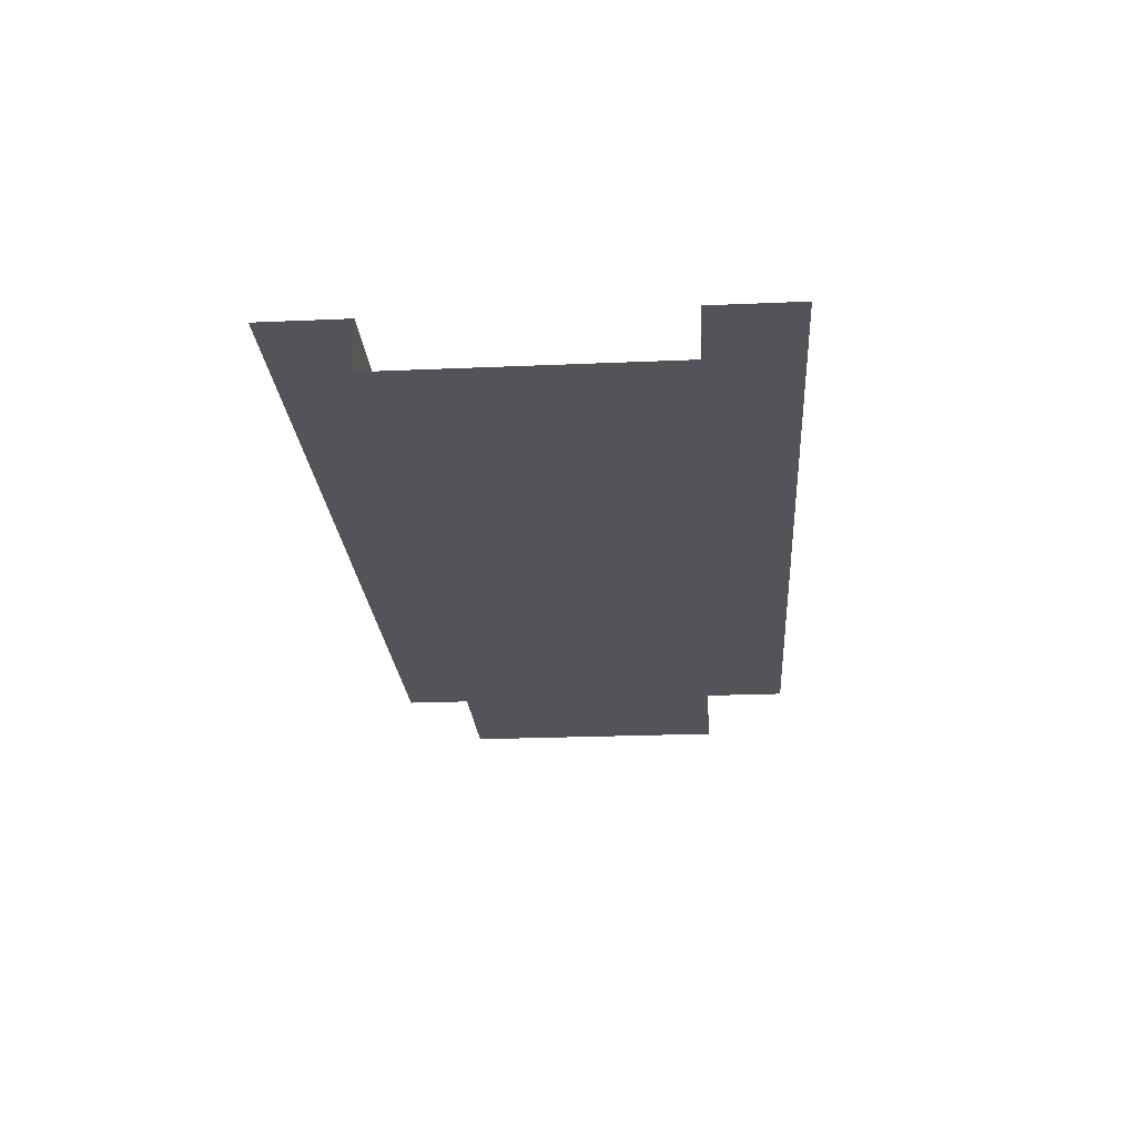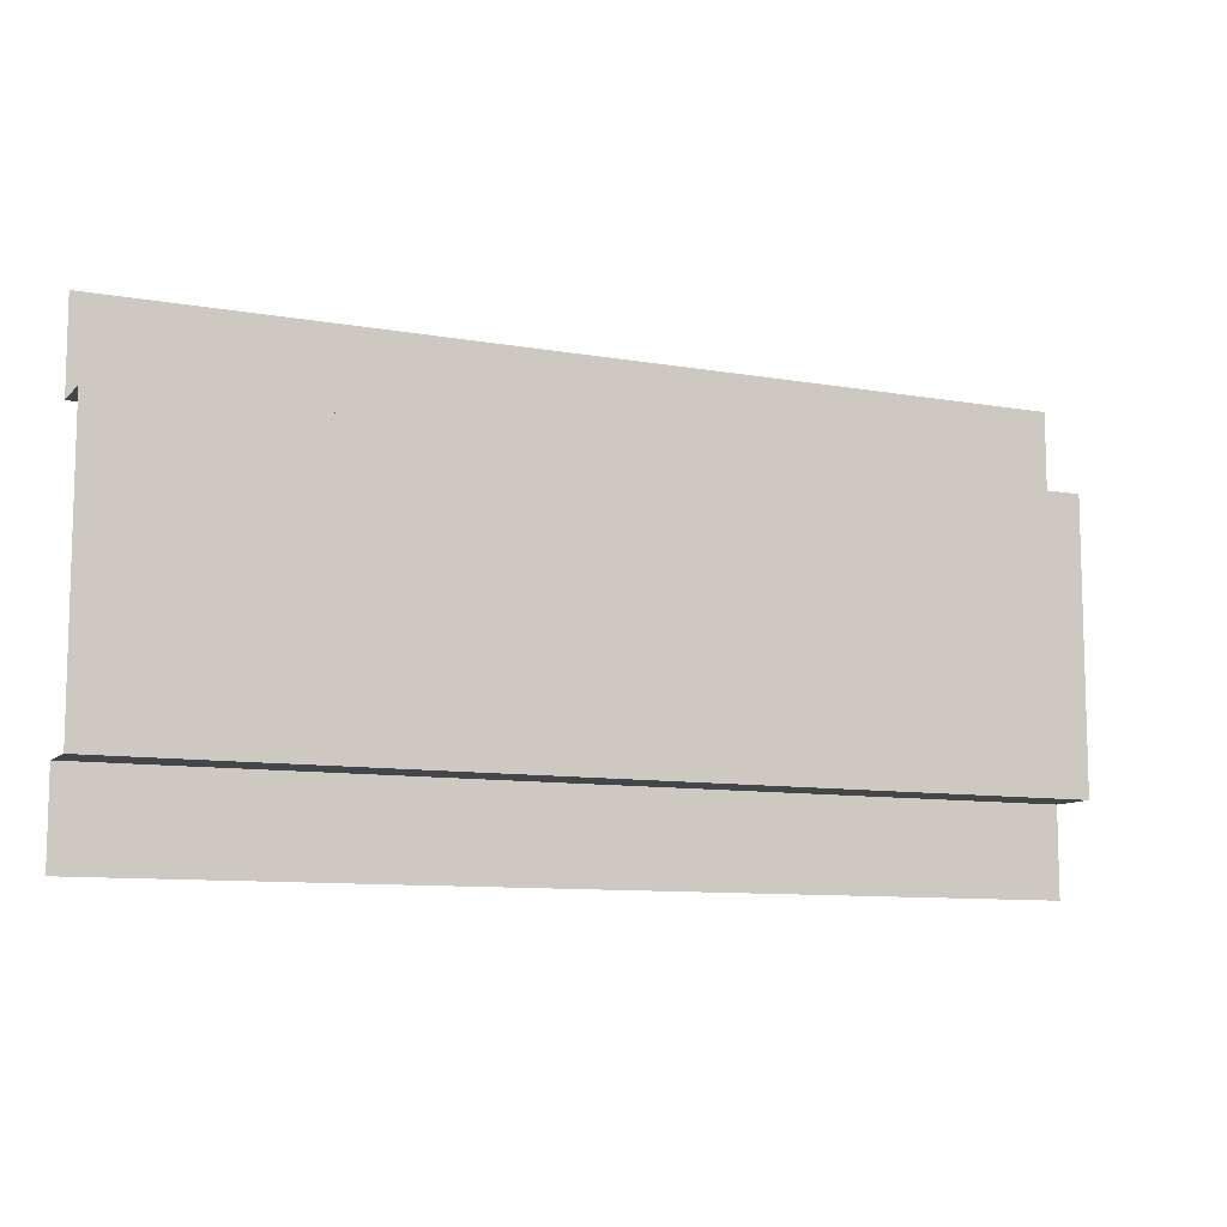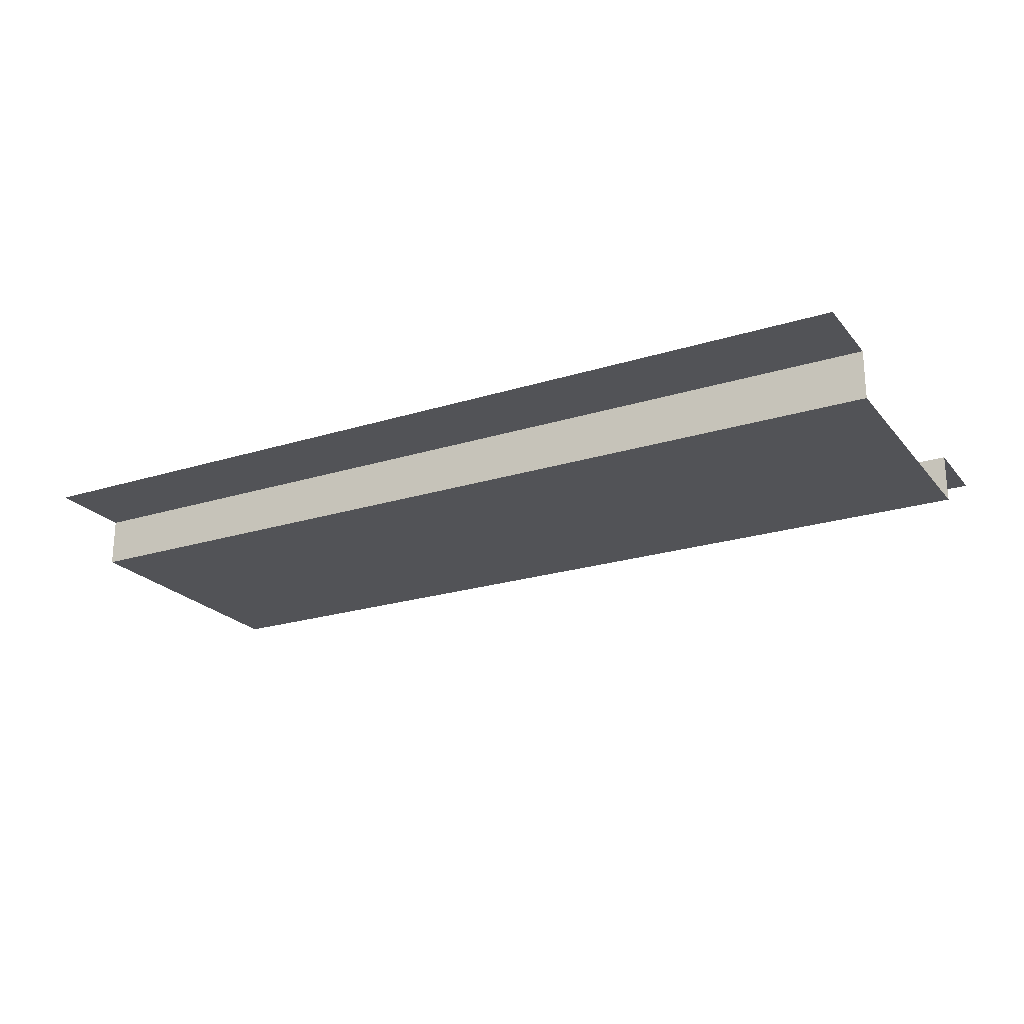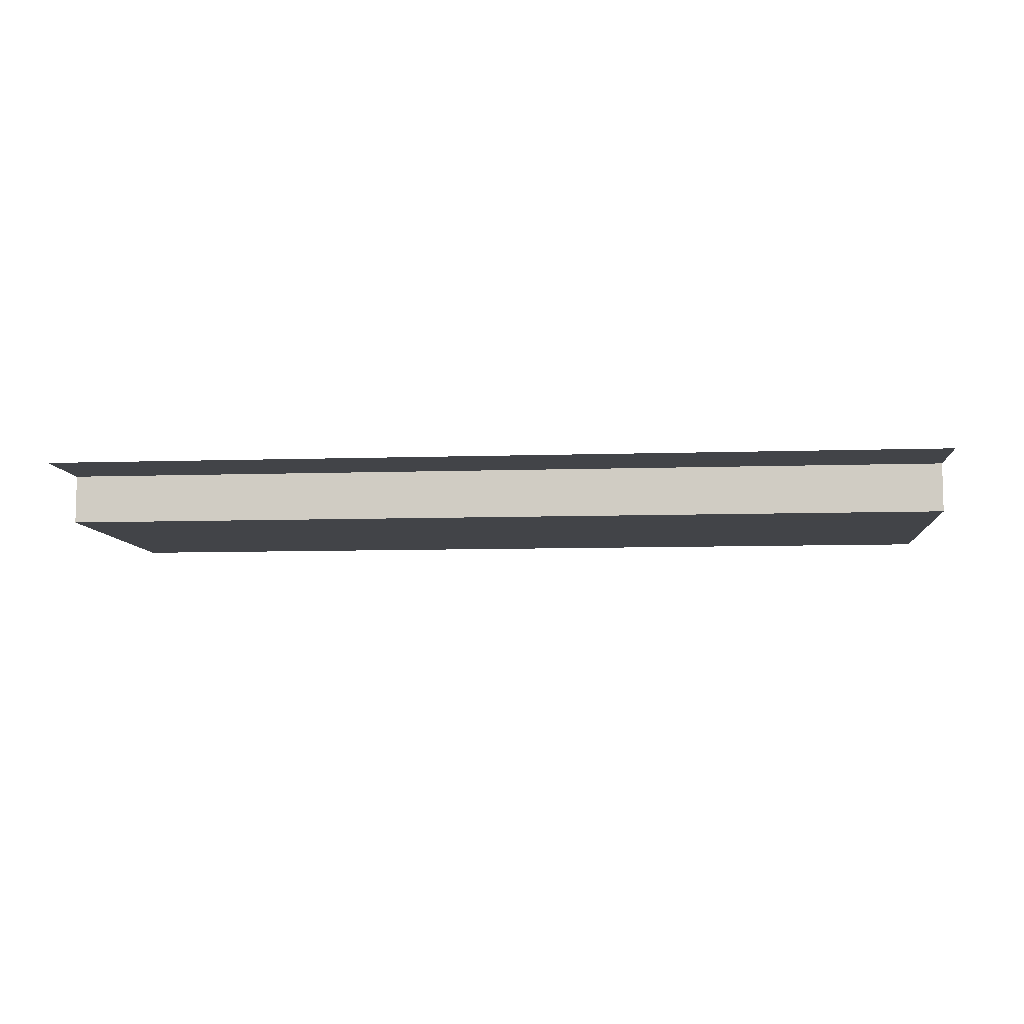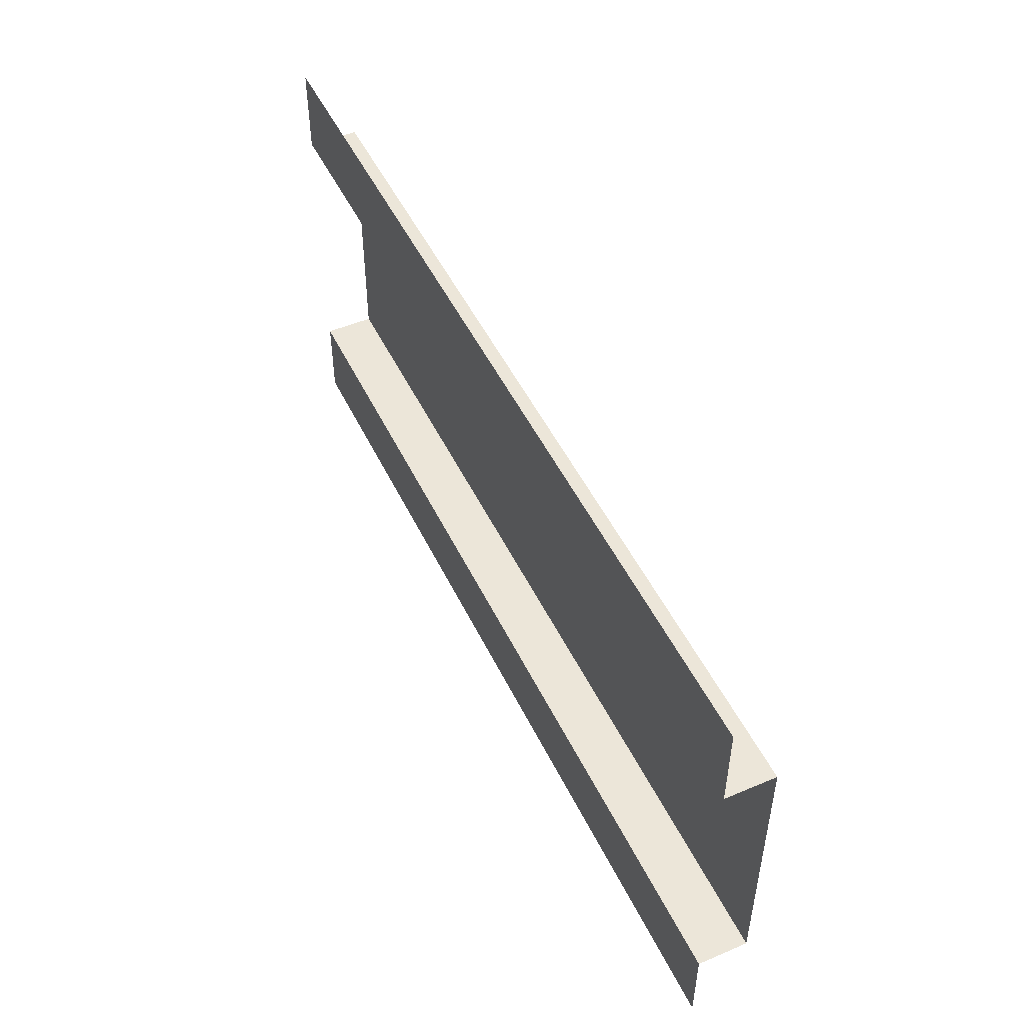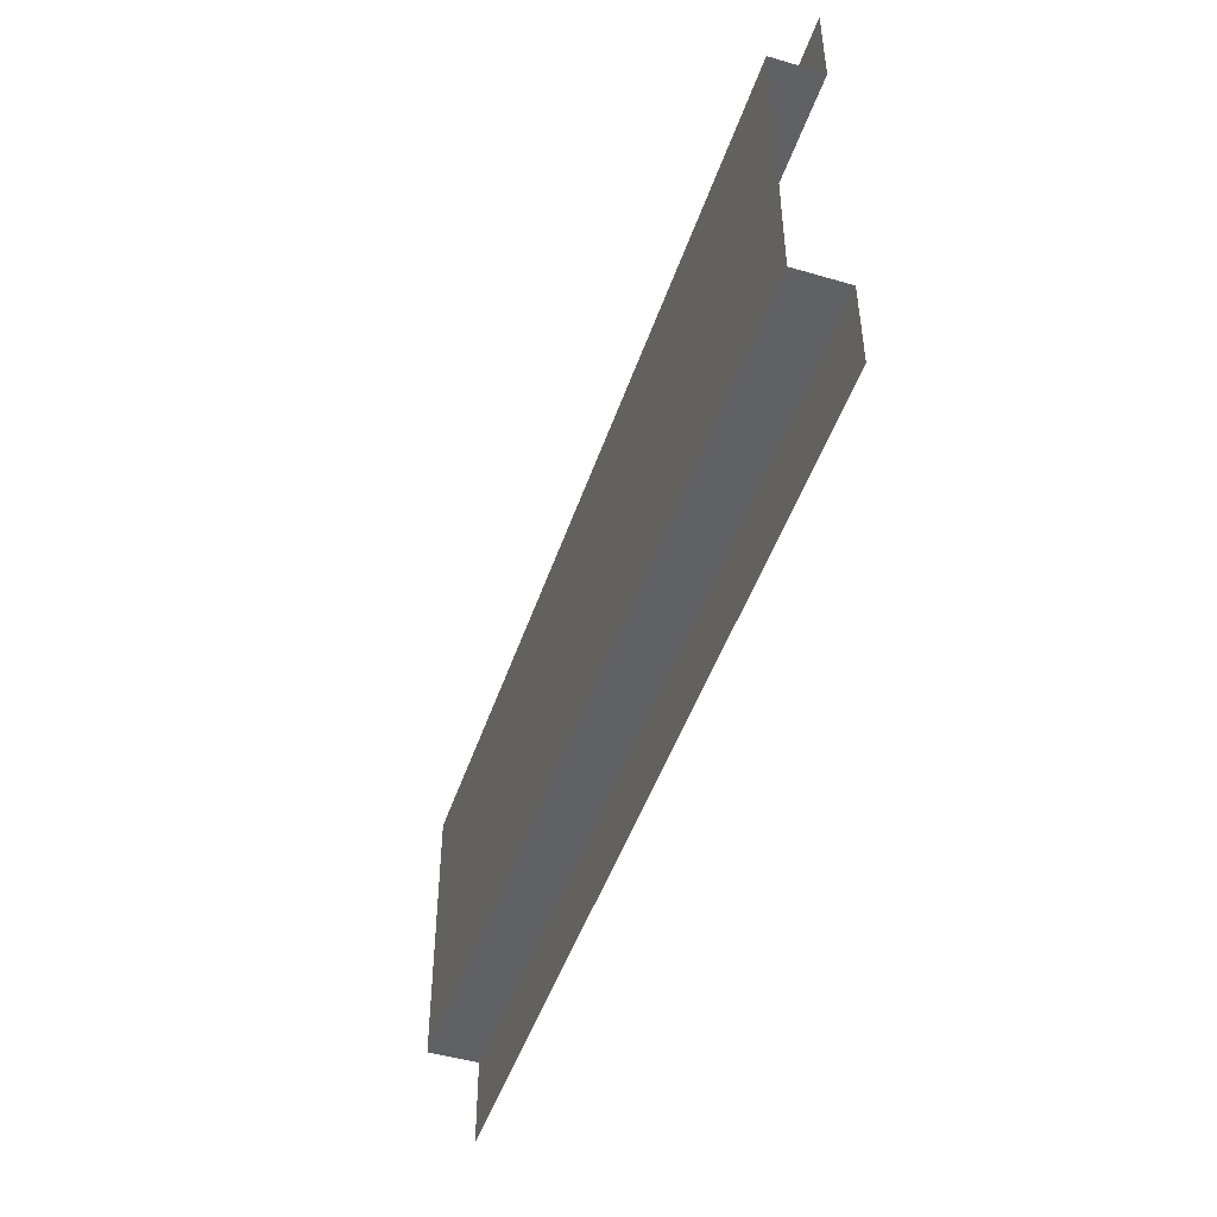
<metadata>
{"format":"obj","ext":"obj","renderer":"f3d","projection":"perspective","resolution":1024,"background":"white","views":[{"elev":-23.8,"azim":94.1,"up":"+Z"},{"elev":-9.7,"azim":155.5,"up":"+Y"},{"elev":-22.4,"azim":28.5,"up":"+Z"},{"elev":-8.0,"azim":-174.6,"up":"+Z"},{"elev":49.5,"azim":64.9,"up":"+Y"},{"elev":-47.4,"azim":-108.3,"up":"+Y"}]}
</metadata>
<code>
v -3.815e-06 0 5.571e-12
v -3.815e-06 0.4779 5.571e-12
v 5 0.4779 3.278e-07
v 5 0 3.278e-07
v -3.815e-06 2.013 5.571e-12
v -3.815e-06 2.5 5.571e-12
v 5 2.5 3.278e-07
v 5 2.013 3.278e-07
v -3.815e-06 0.4779 5.571e-12
v -3.814e-06 0.4779 -0.272
v 5 0.4779 -0.272
v 5 0.4779 3.278e-07
v -3.814e-06 2.013 -0.272
v -3.815e-06 2.013 5.571e-12
v 5 2.013 3.278e-07
v 5 2.013 -0.272
v -3.814e-06 0.4779 -0.272
v -3.814e-06 2.013 -0.272
v 5 2.013 -0.272
v 5 0.4779 -0.272
g SD_Env_Wall_Half_07_2289_228
f 1 3 2
f 1 4 3
f 5 7 6
f 5 8 7
f 9 11 10
f 9 12 11
f 13 15 14
f 13 16 15
f 17 19 18
f 17 20 19

</code>
